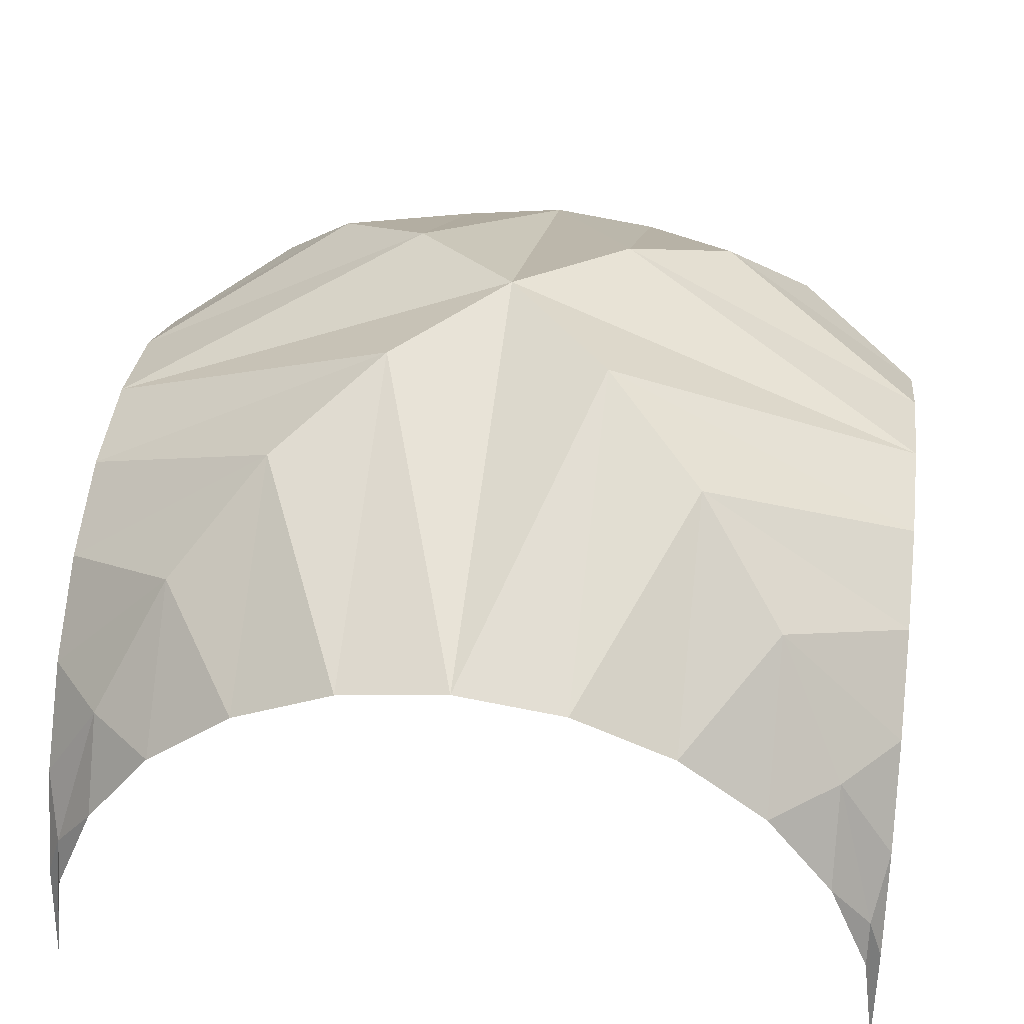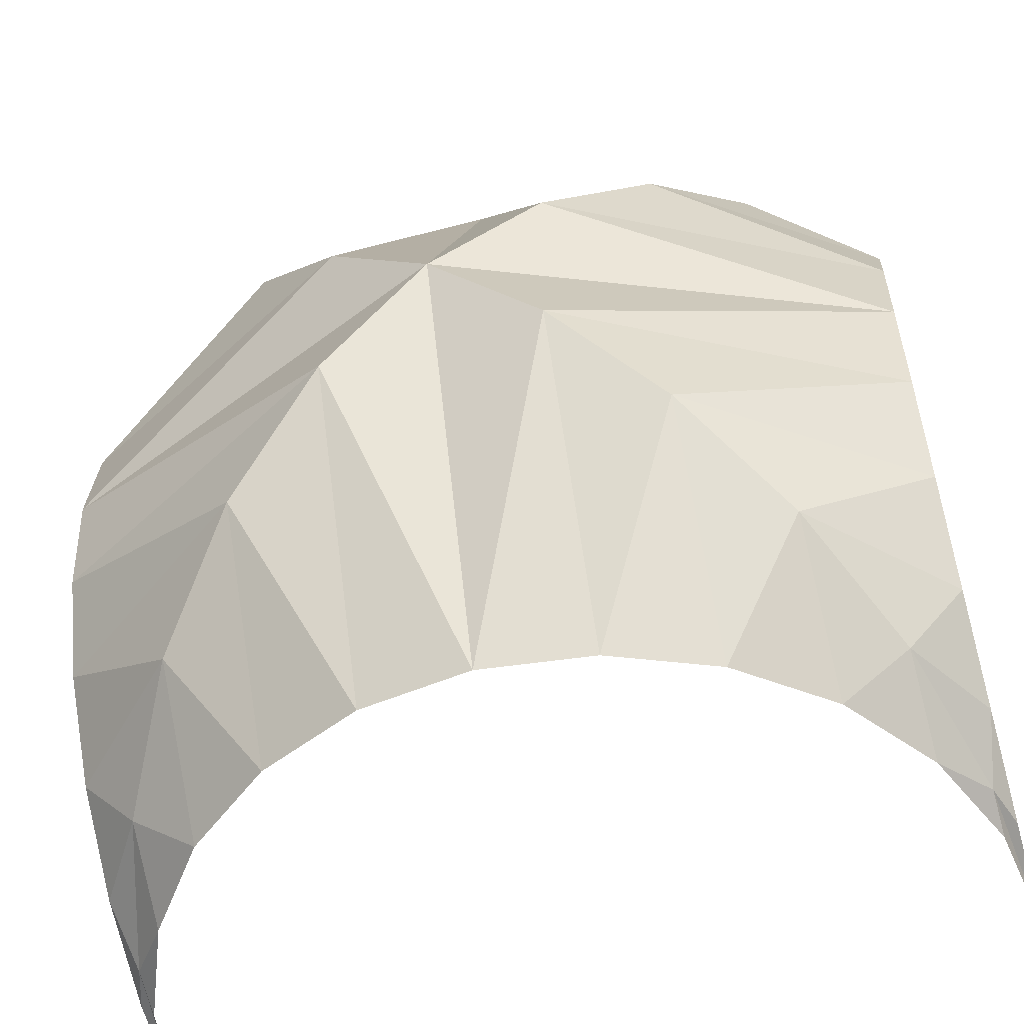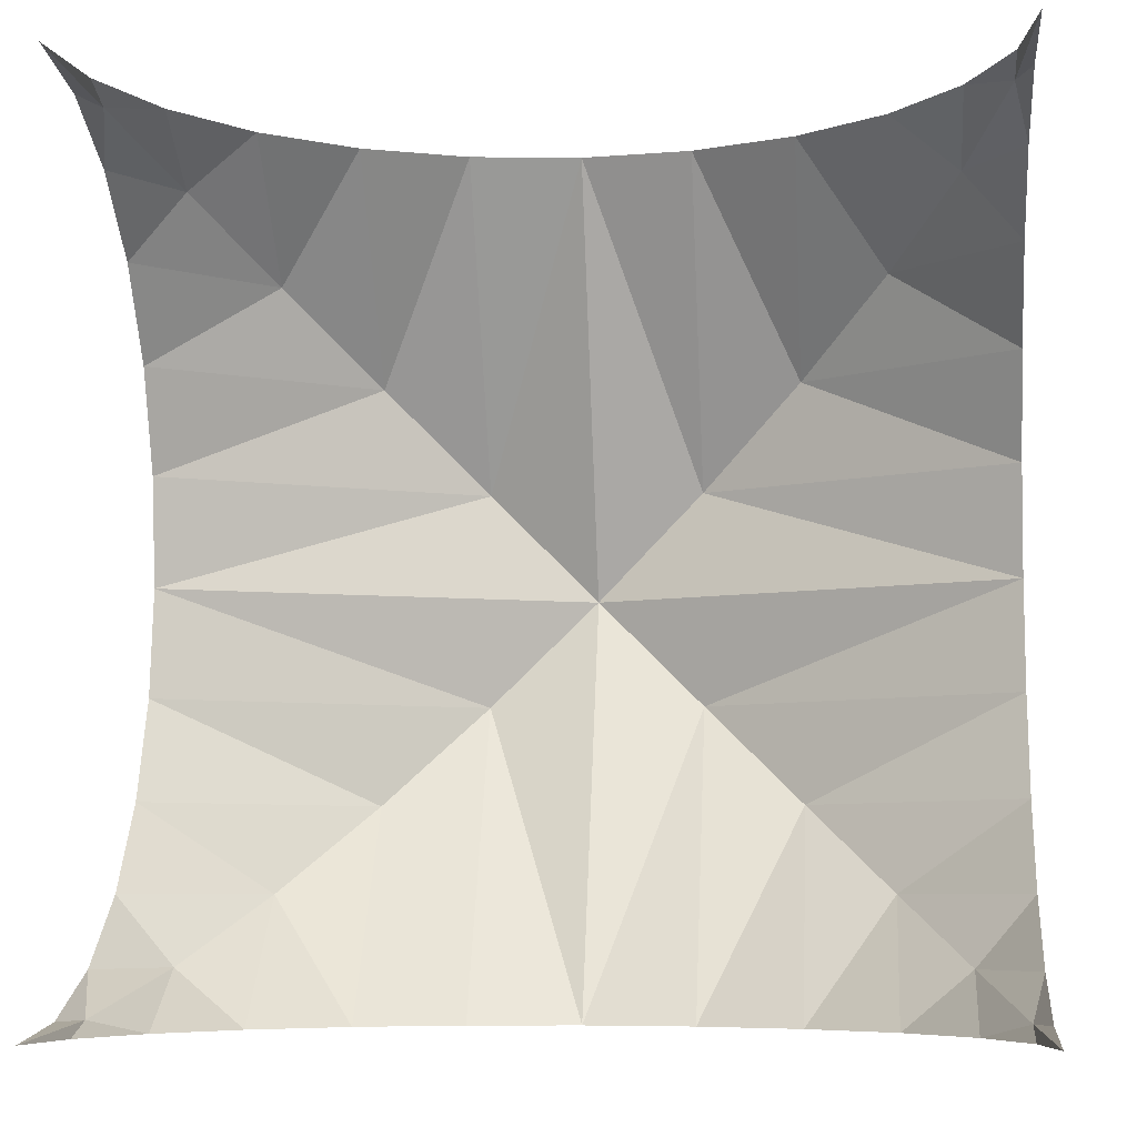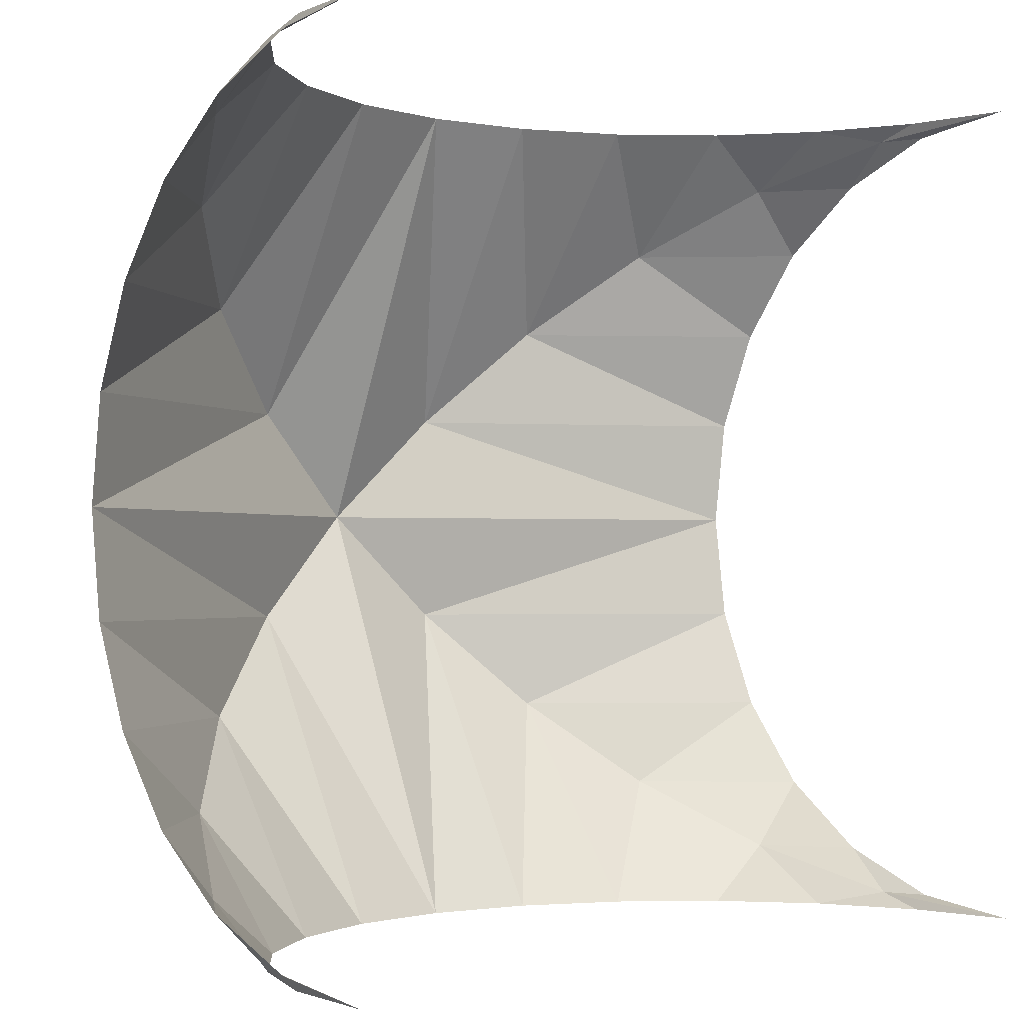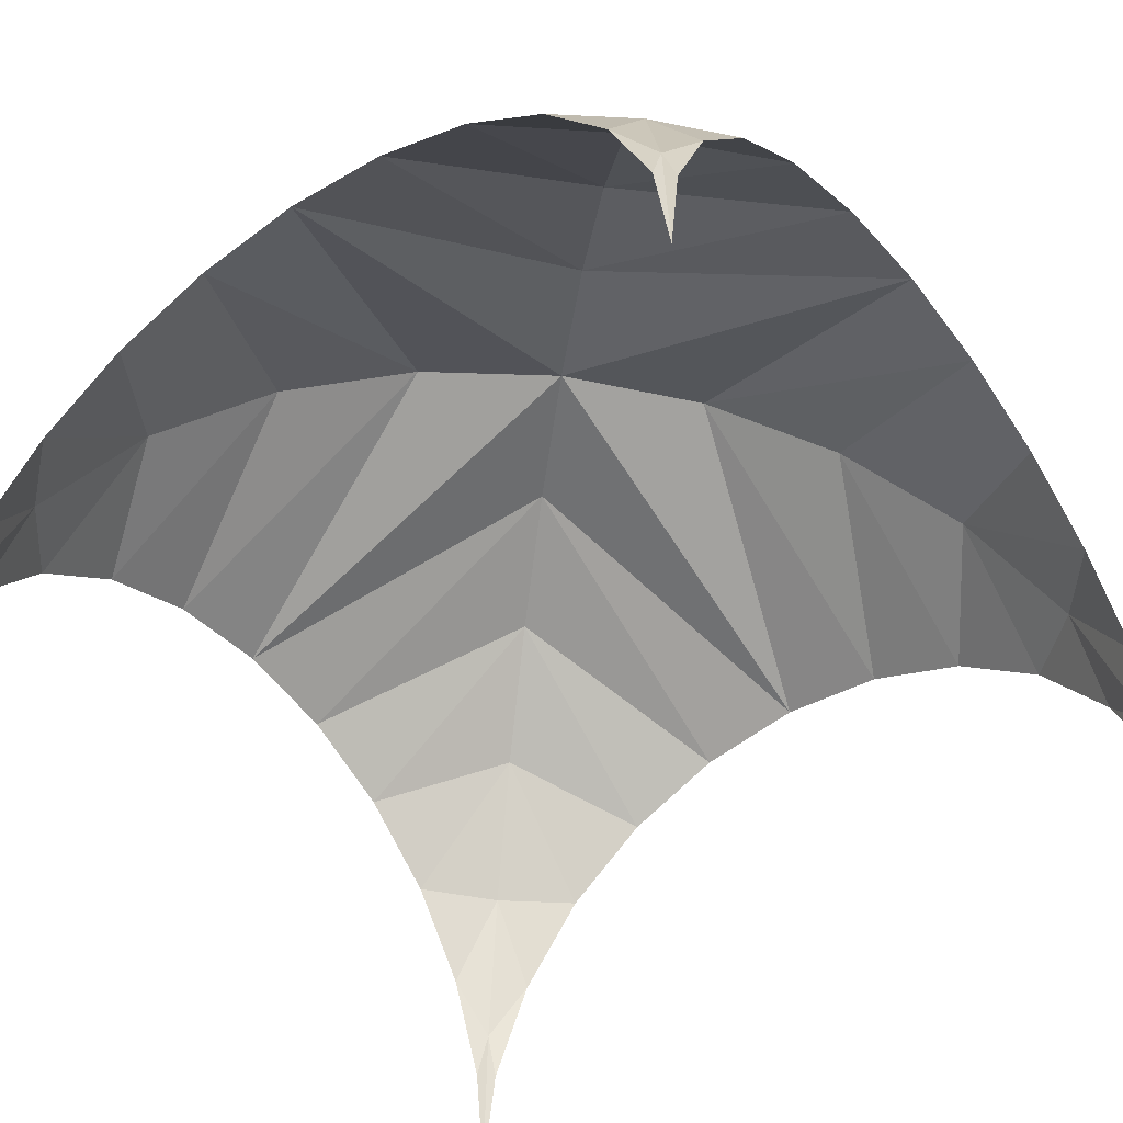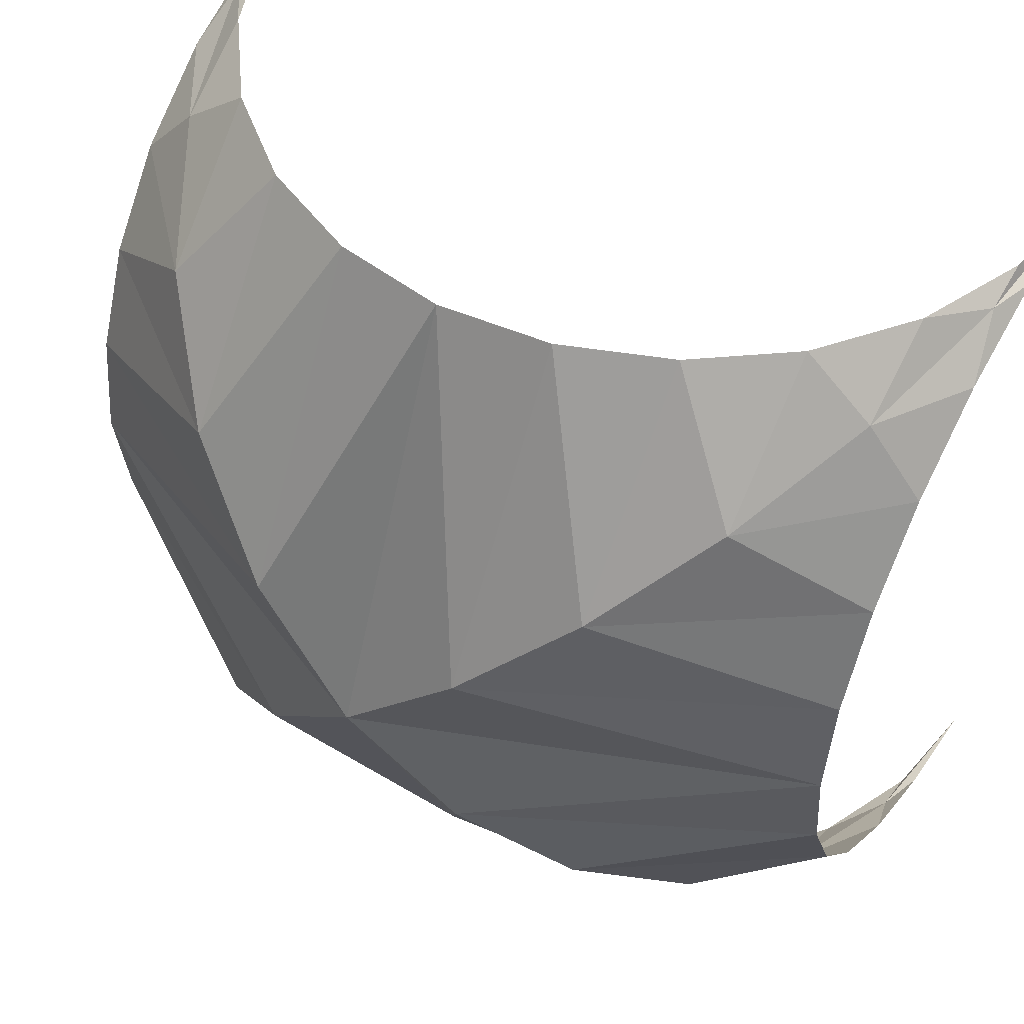
<metadata>
{"format":"obj","ext":"obj","renderer":"f3d","projection":"perspective","resolution":1024,"background":"white","views":[{"elev":39.1,"azim":97.7,"up":"+Z"},{"elev":-56.2,"azim":15.9,"up":"+Y"},{"elev":-6.8,"azim":-174.0,"up":"+Y"},{"elev":-1.5,"azim":139.2,"up":"+Y"},{"elev":-48.0,"azim":-143.0,"up":"+Z"},{"elev":51.6,"azim":32.2,"up":"+Y"}]}
</metadata>
<code>
g Mesh1 Model
v 0 12.81 1.686
v 0.222 12.81 2.385
v 0 13.03 1.979e-14
f 1 2 3
v 0 12.16 3.257
f 4 2 1
v 0.8728 12.16 4.607
f 2 4 5
v 0 11.12 4.607
f 6 5 4
v 1.908 11.12 6.515
f 5 6 7
v 0 9.773 5.642
f 8 7 6
v 3.257 9.773 7.979
f 7 8 9
v 0 8.201 6.293
f 10 9 8
v 4.829 8.201 8.9
f 10 11 9
v 0 6.515 6.515
f 12 11 10
v 6.515 6.515 9.214
f 12 13 11
v 4.829 4.829 8.9
f 12 14 13
v 0 4.829 6.293
f 15 14 12
v 3.257 3.257 7.979
f 15 16 14
v 0 3.257 5.642
f 17 16 15
v 1.908 1.908 6.515
f 16 17 18
v 0 1.908 4.607
f 18 17 19
v 0.8728 0.8728 4.607
f 18 19 20
v 0 0.8728 3.257
f 20 19 21
v 0.222 0.222 2.385
f 20 21 22
v 0 0.222 1.686
f 22 21 23
v 0 0 2.188e-14
f 22 23 24
v 0.222 1.705e-14 1.686
f 25 22 24
v 0.8728 3.809e-14 3.257
f 26 22 25
f 26 20 22
v 1.908 3.354e-14 4.607
f 27 20 26
f 27 18 20
v 3.257 1.506e-14 5.642
f 28 18 27
f 28 16 18
v 4.829 1.421e-14 6.293
f 29 16 28
f 29 14 16
v 6.515 1.137e-15 6.515
f 30 14 29
f 30 13 14
v 8.201 4.829 8.9
f 30 31 13
v 8.201 6.821e-15 6.293
f 32 31 30
v 9.773 3.257 7.979
f 32 33 31
v 9.773 1.421e-15 5.642
f 34 33 32
v 11.12 1.908 6.515
f 34 35 33
v 11.12 7.674e-15 4.607
f 36 35 34
v 12.16 0.8728 4.607
f 36 37 35
v 12.16 2.842e-15 3.257
f 38 37 36
v 12.81 0.222 2.385
f 38 39 37
v 12.81 6.253e-15 1.686
f 40 39 38
v 13.03 3.979e-15 2.416e-14
f 39 40 41
v 13.03 0.222 1.686
f 42 39 41
v 13.03 0.8728 3.257
f 43 39 42
f 43 37 39
v 13.03 1.908 4.607
f 44 37 43
f 44 35 37
v 13.03 3.257 5.642
f 45 35 44
f 45 33 35
v 13.03 4.829 6.293
f 46 33 45
f 46 31 33
v 13.03 6.515 6.515
f 47 31 46
f 47 13 31
v 8.201 8.201 8.9
f 47 48 13
v 13.03 8.201 6.293
f 49 48 47
v 9.773 9.773 7.979
f 49 50 48
v 13.03 9.773 5.642
f 51 50 49
v 11.12 11.12 6.515
f 51 52 50
v 13.03 11.12 4.607
f 53 52 51
v 12.16 12.16 4.607
f 53 54 52
v 13.03 12.16 3.257
f 55 54 53
v 12.81 12.81 2.385
f 55 56 54
v 13.03 12.81 1.686
f 57 56 55
v 13.03 13.03 2.188e-14
f 56 57 58
v 12.81 13.03 1.686
f 59 56 58
v 12.16 13.03 3.257
f 60 56 59
f 60 54 56
v 11.12 13.03 4.607
f 61 54 60
f 61 52 54
v 9.773 13.03 5.642
f 62 52 61
f 62 50 52
v 8.201 13.03 6.293
f 63 50 62
f 63 48 50
v 6.515 13.03 6.515
f 64 48 63
f 64 13 48
f 64 11 13
v 4.829 13.03 6.293
f 65 11 64
f 11 65 9
v 3.257 13.03 5.642
f 66 9 65
f 66 7 9
v 1.908 13.03 4.607
f 67 7 66
f 67 5 7
v 0.8728 13.03 3.257
f 68 5 67
f 68 2 5
v 0.222 13.03 1.686
f 2 68 69
f 2 69 3

</code>
